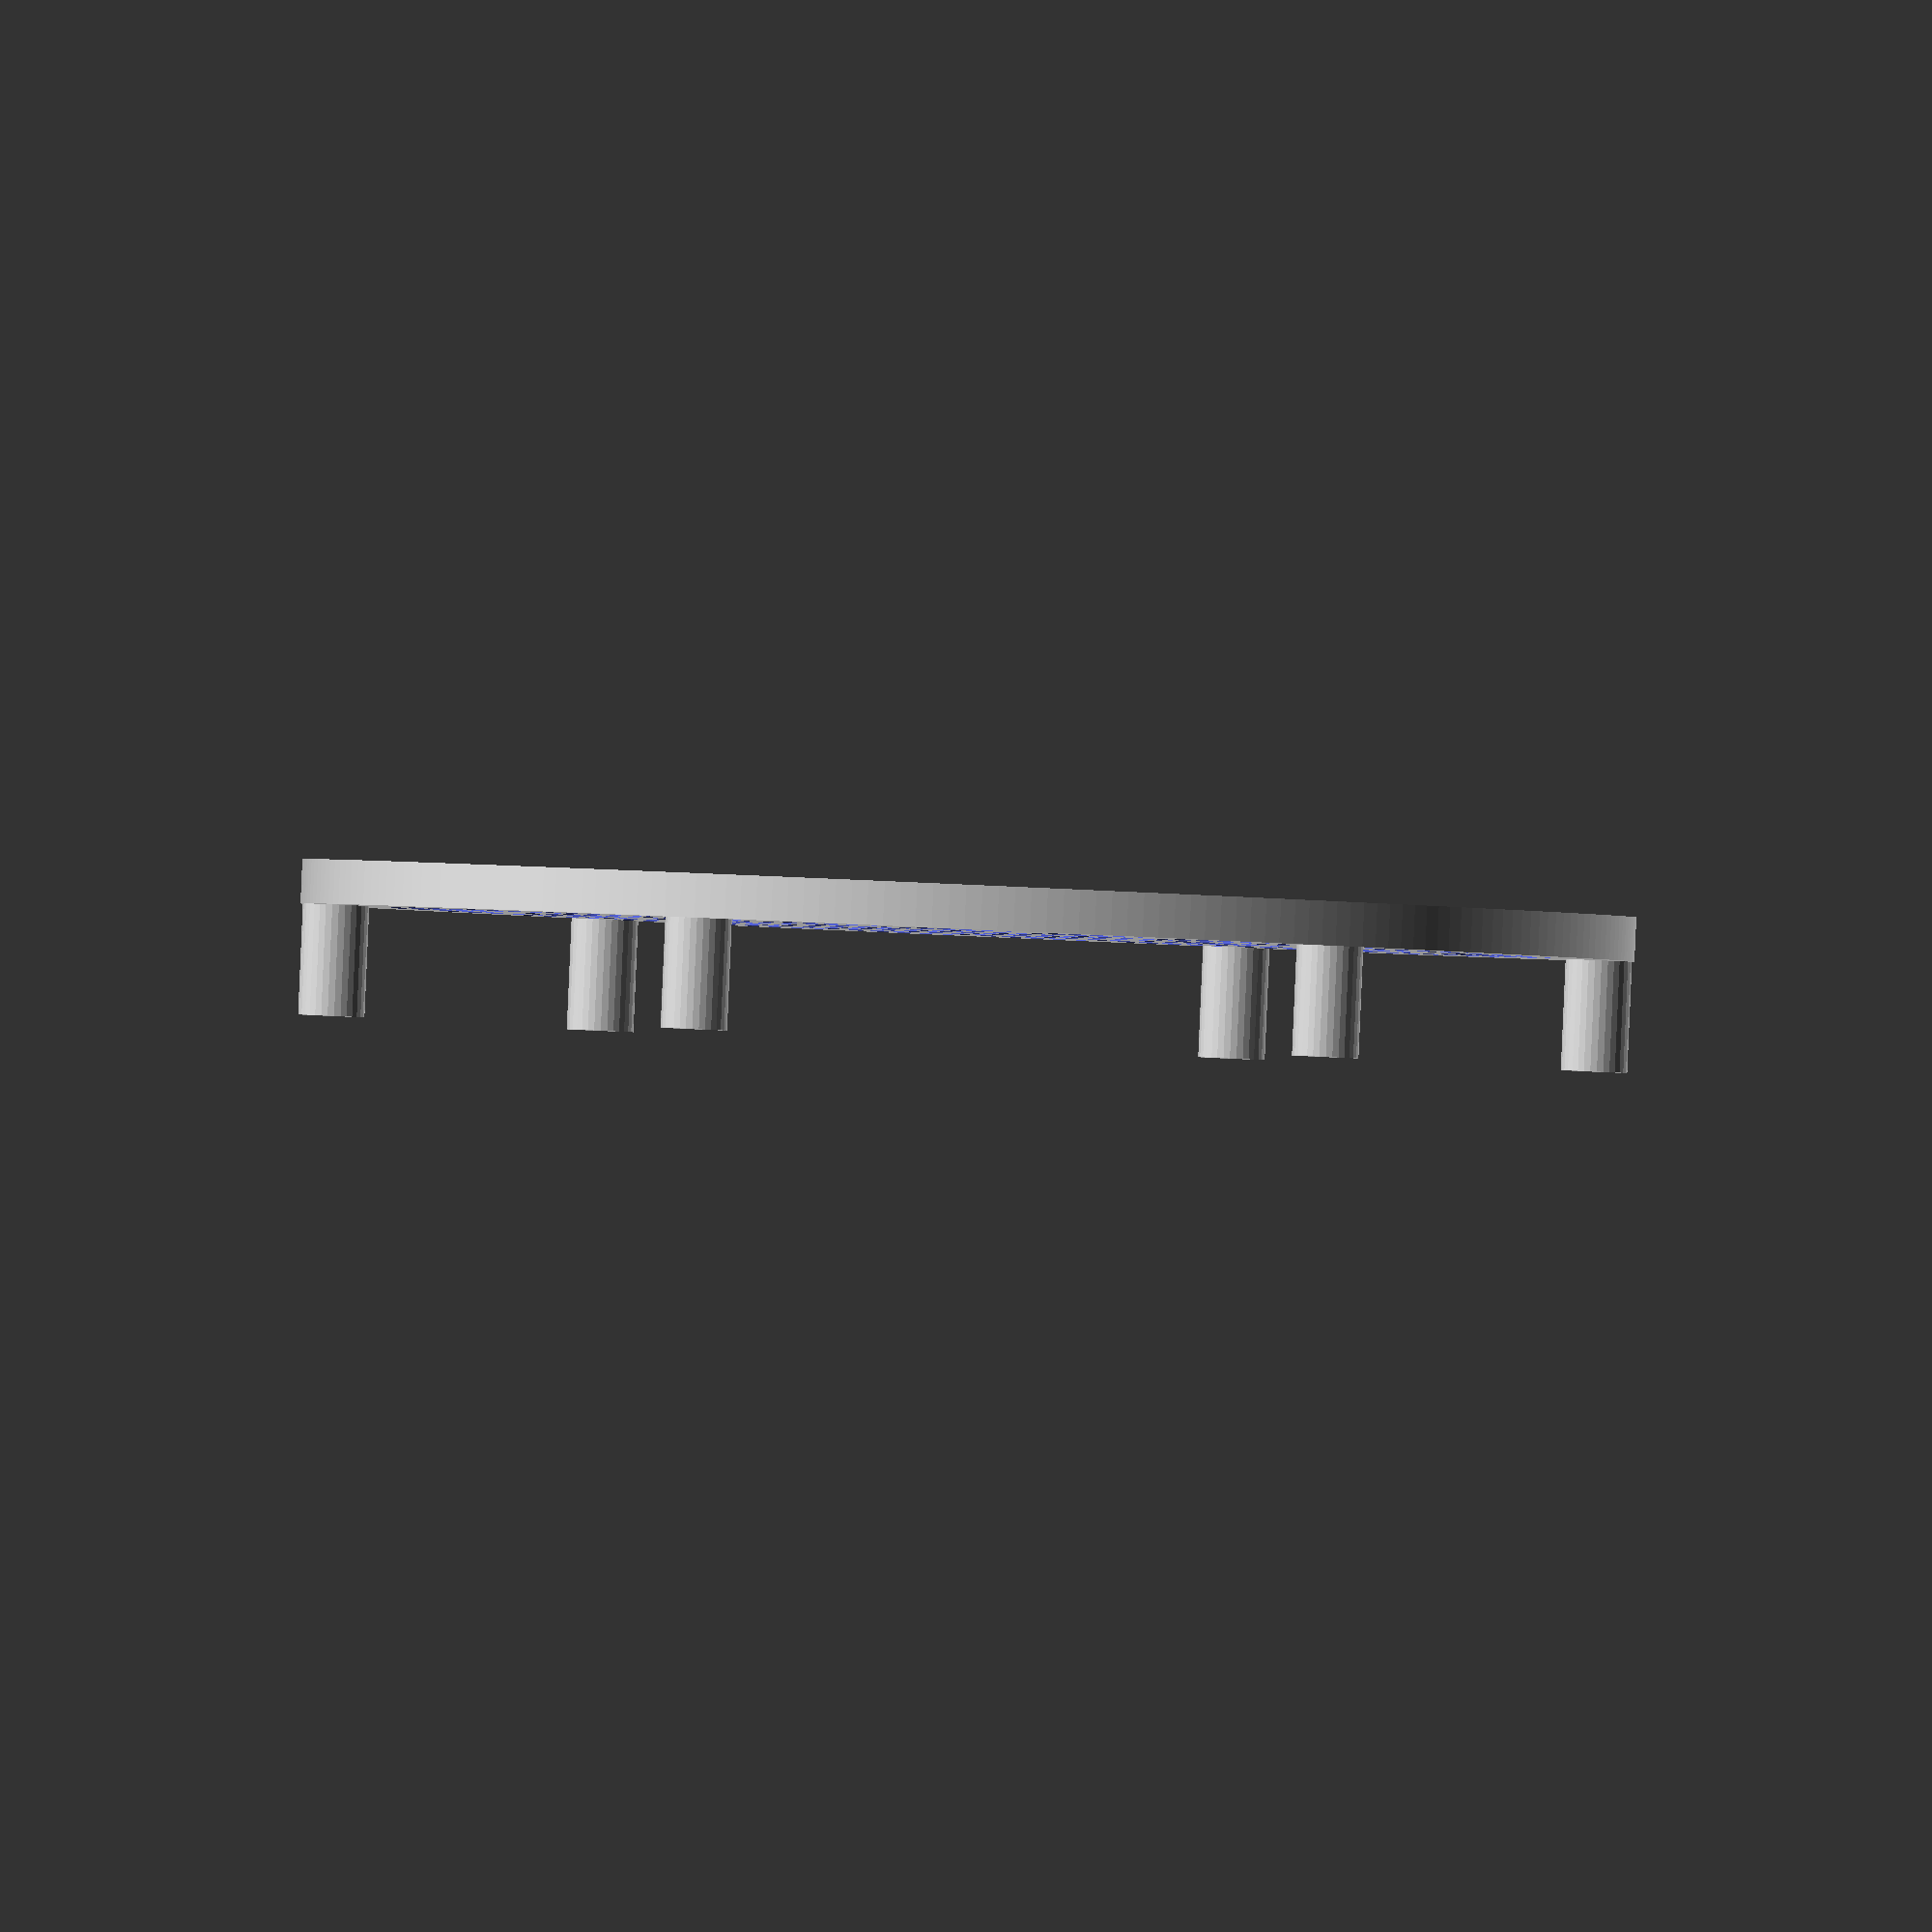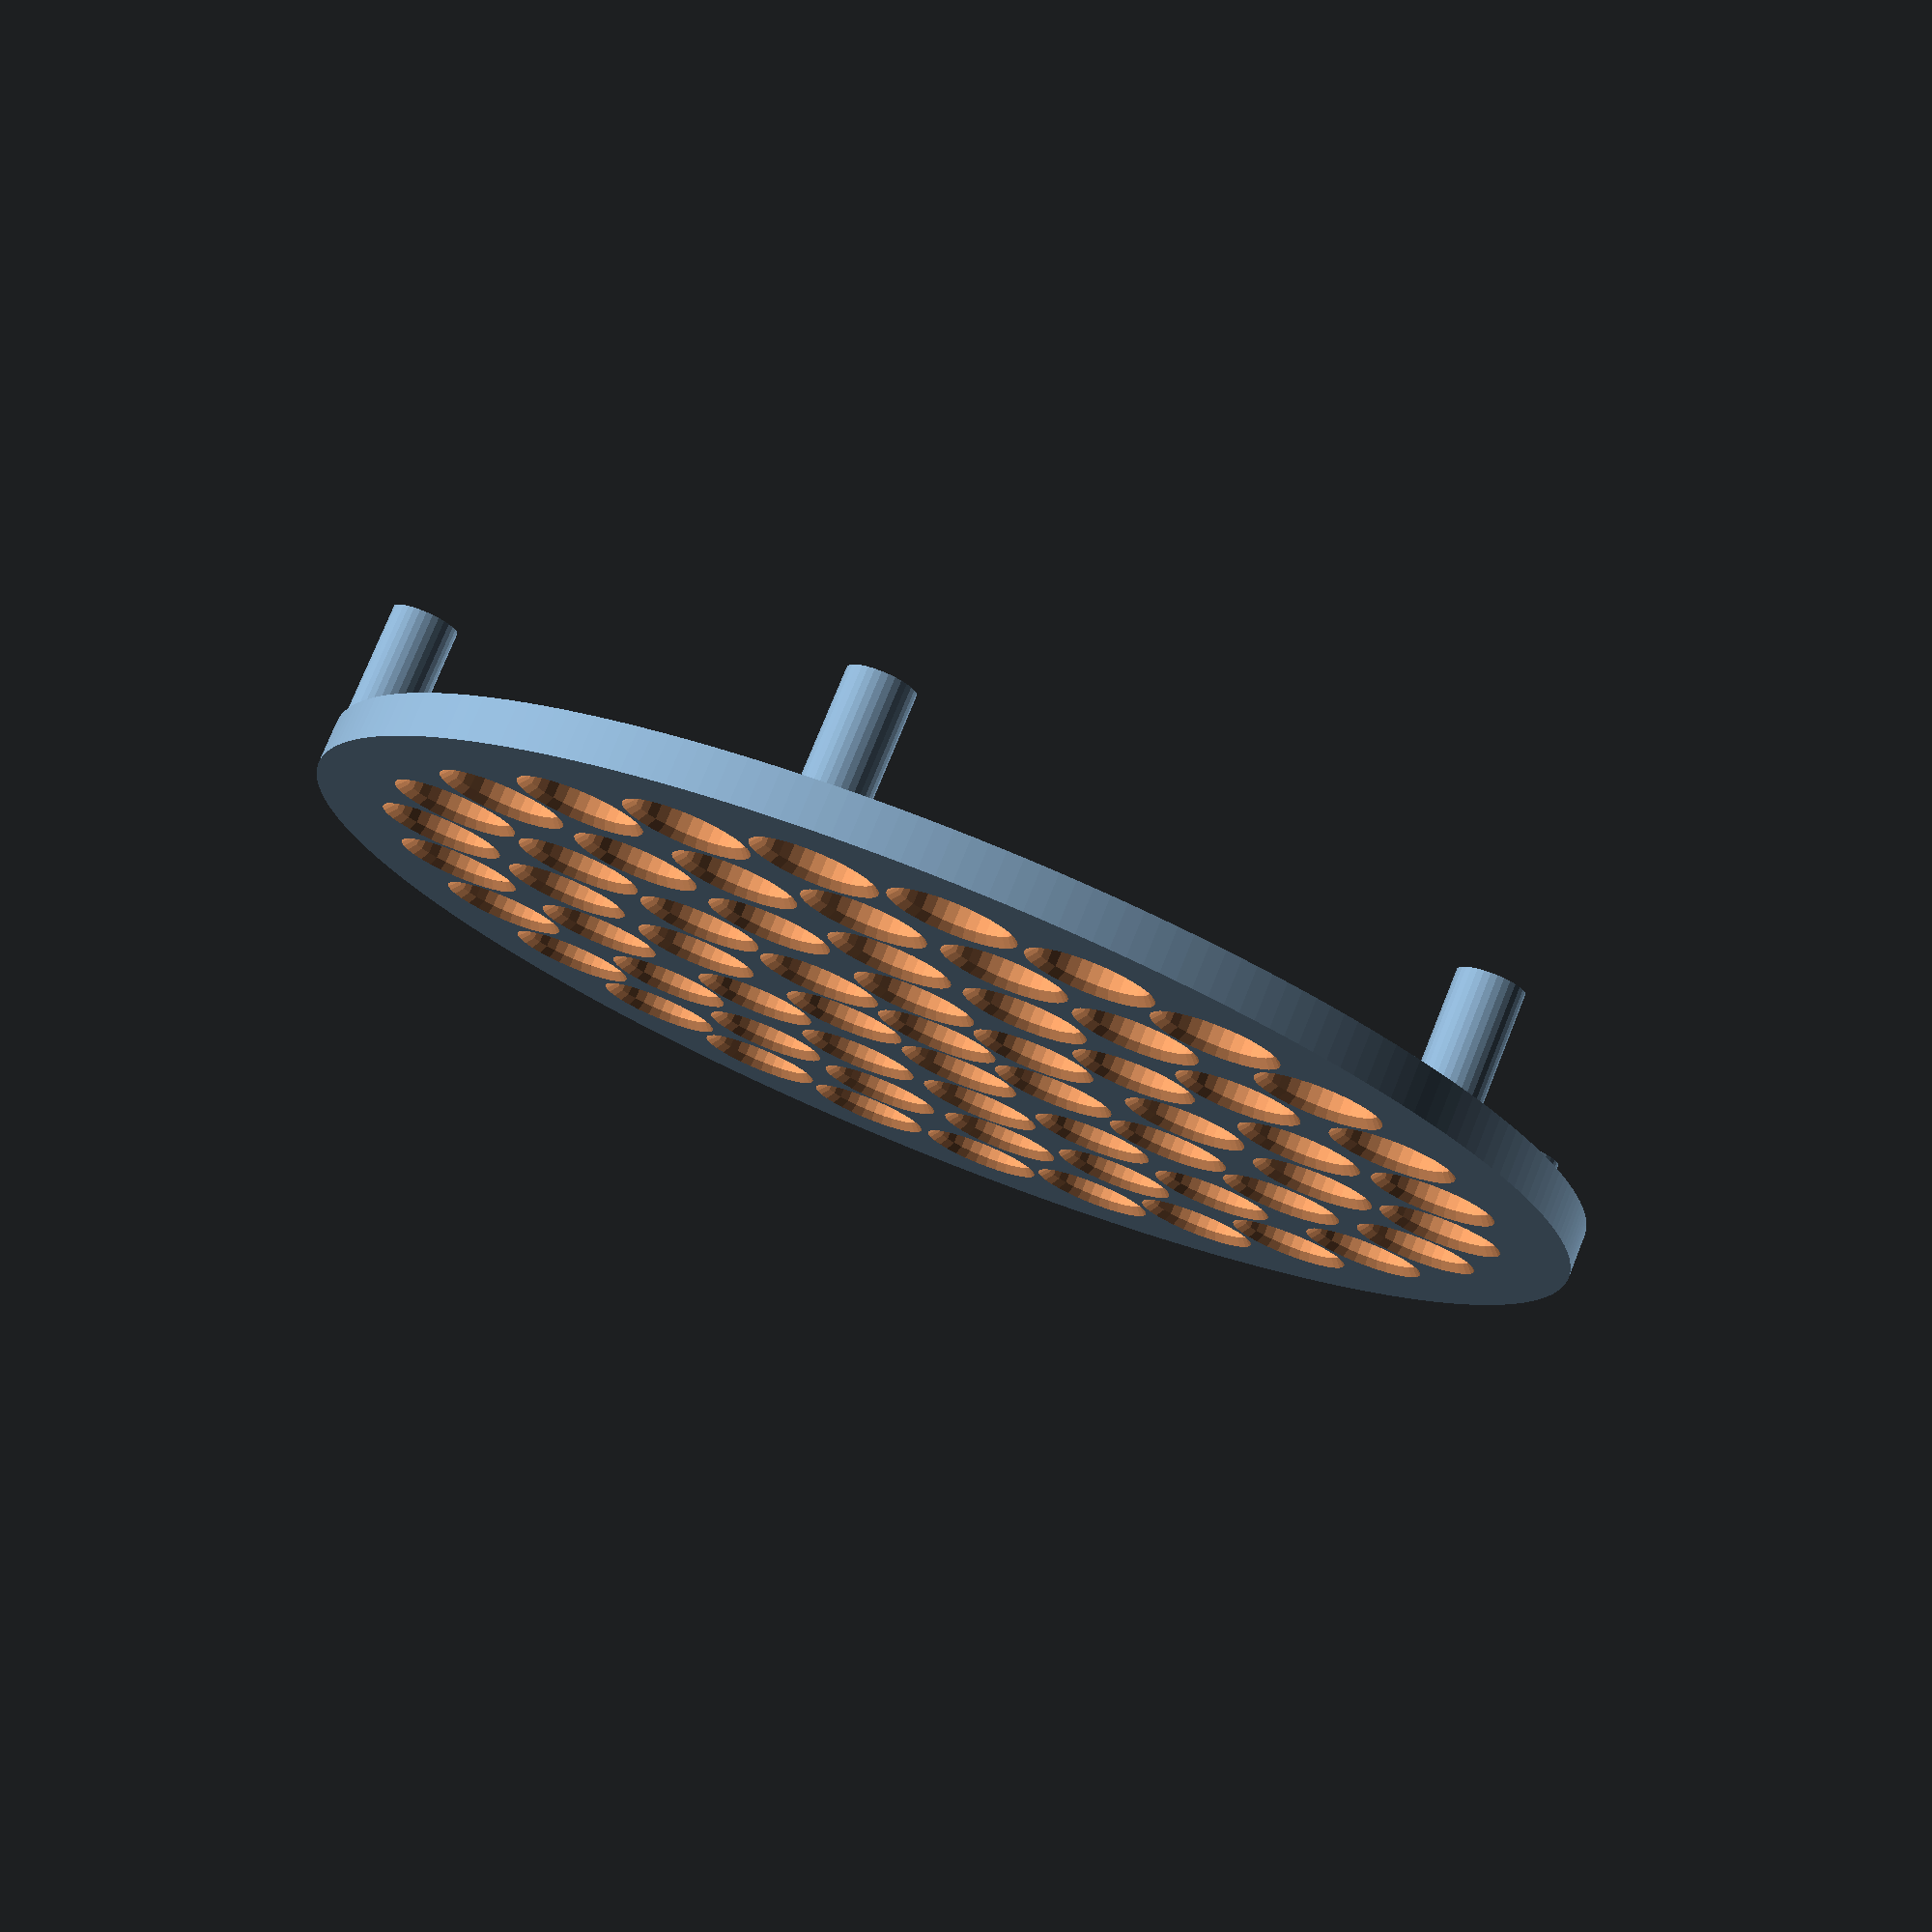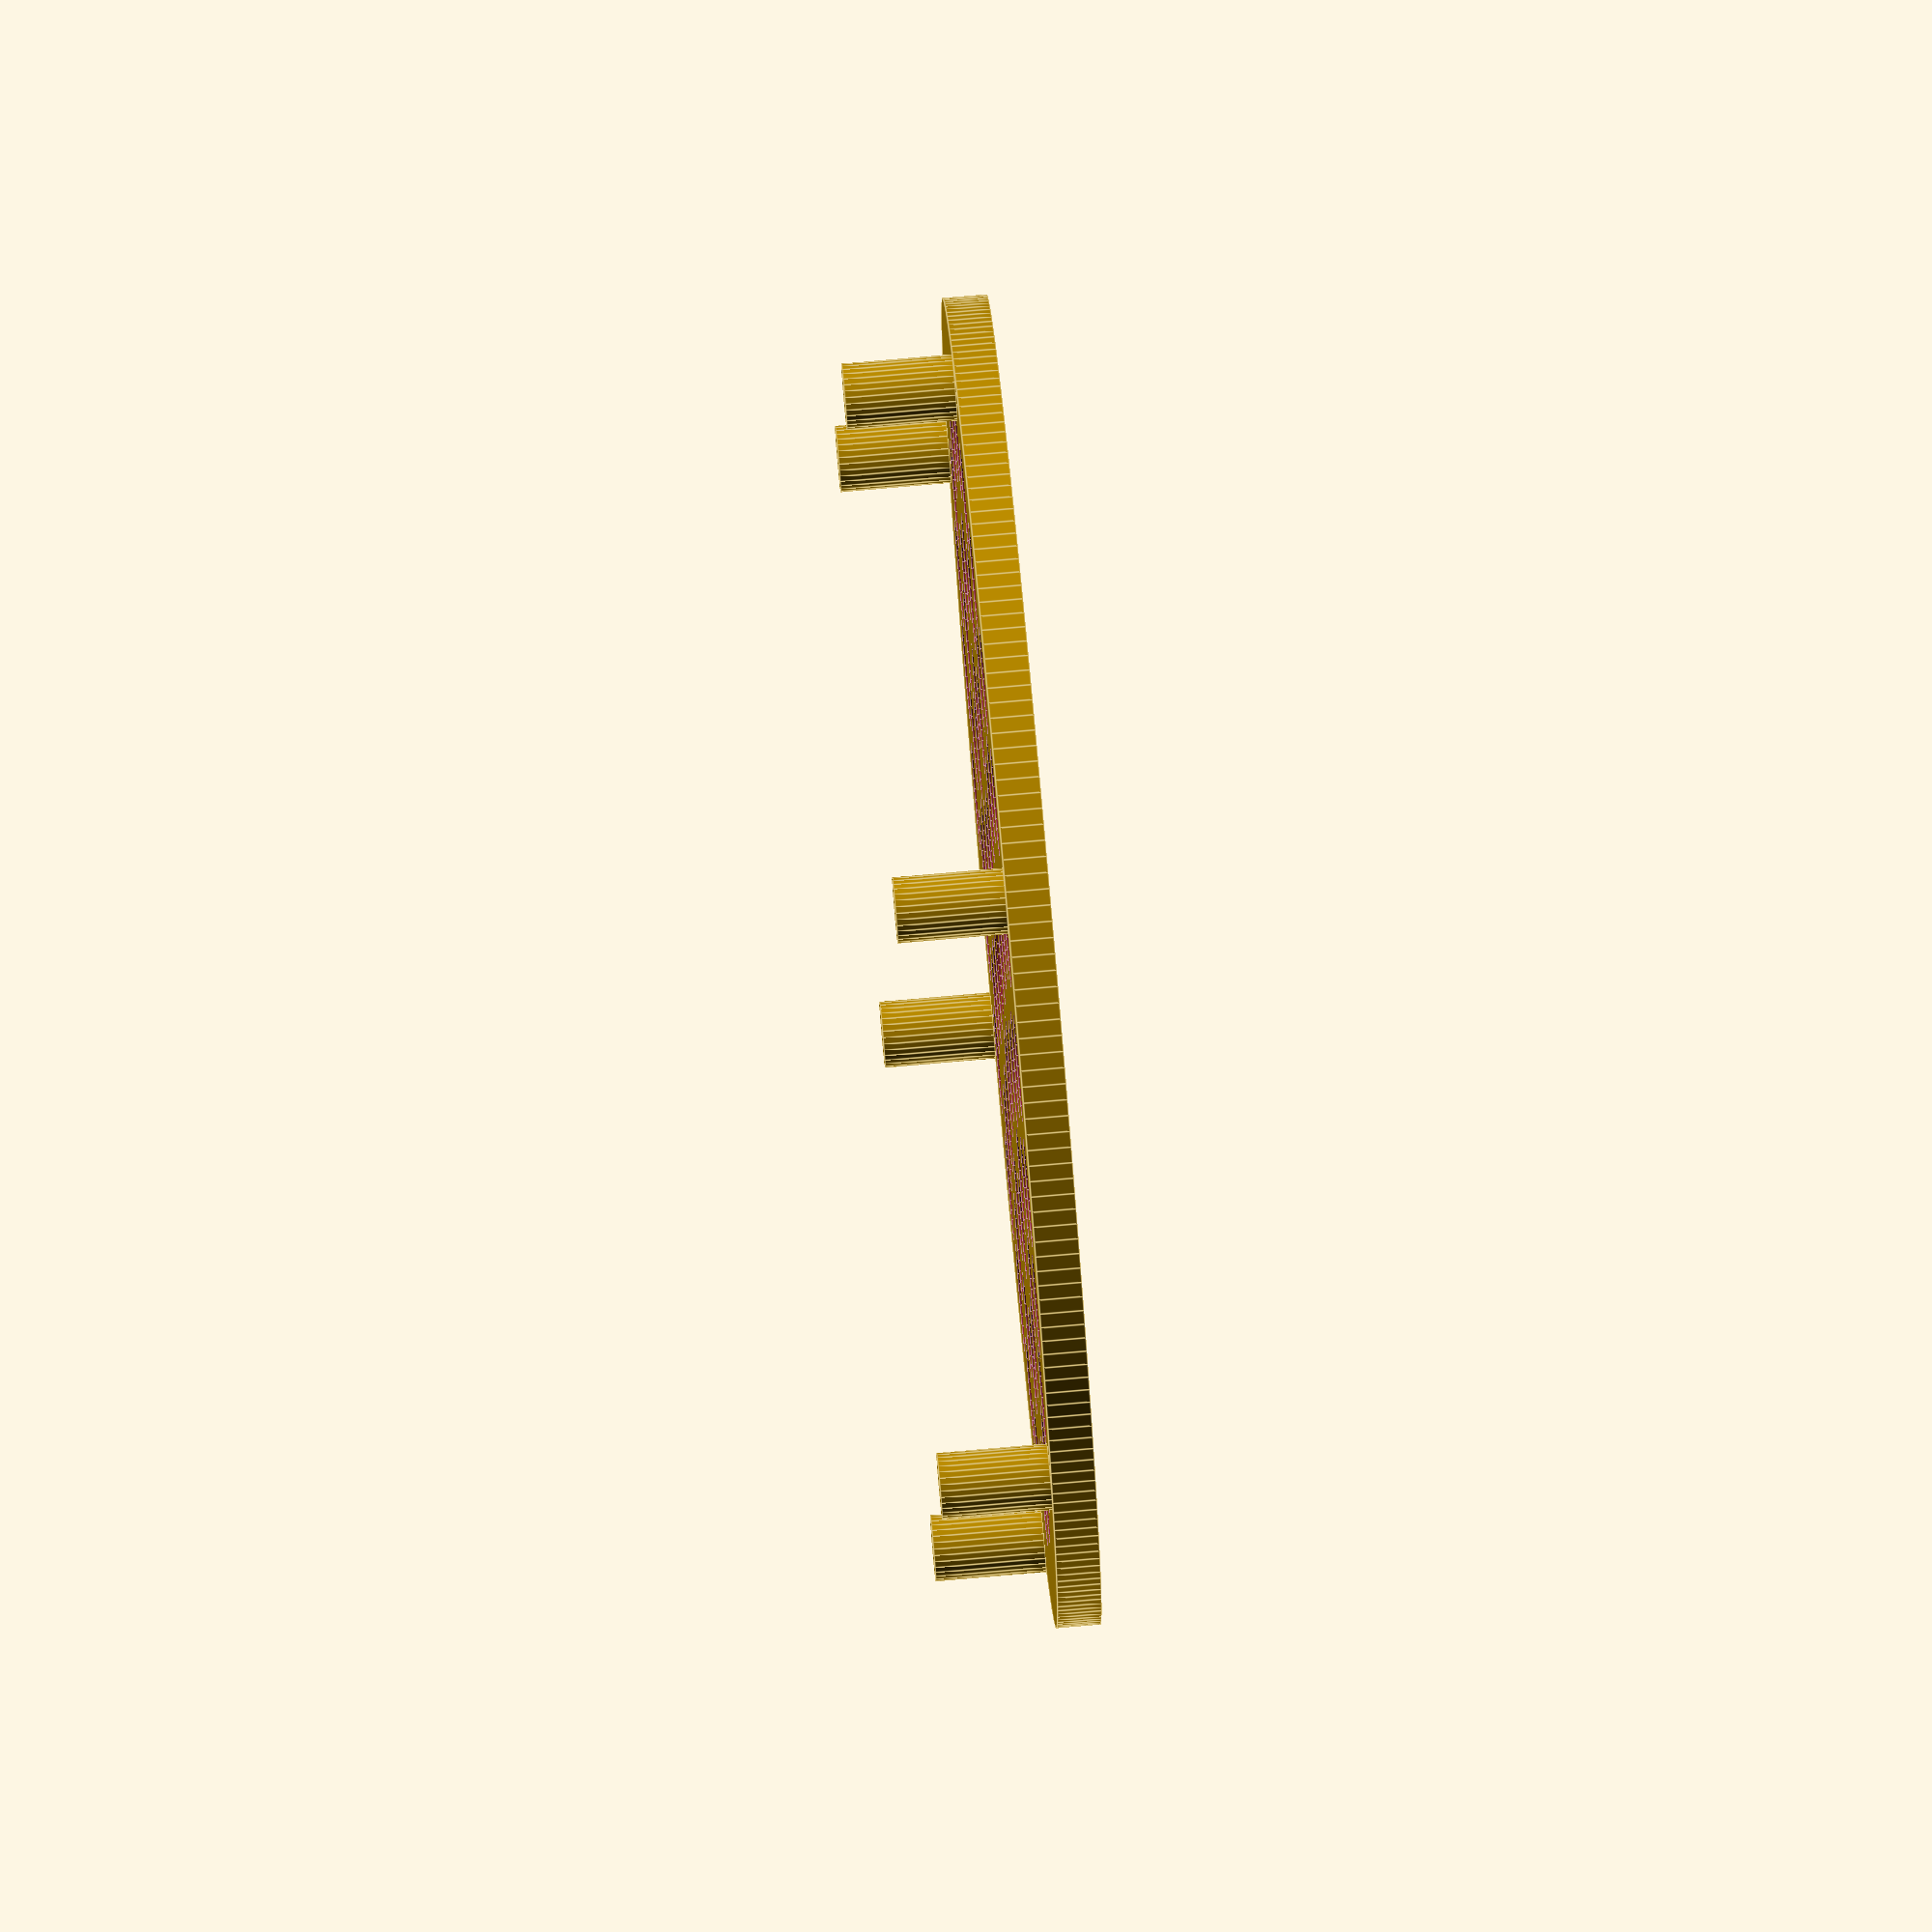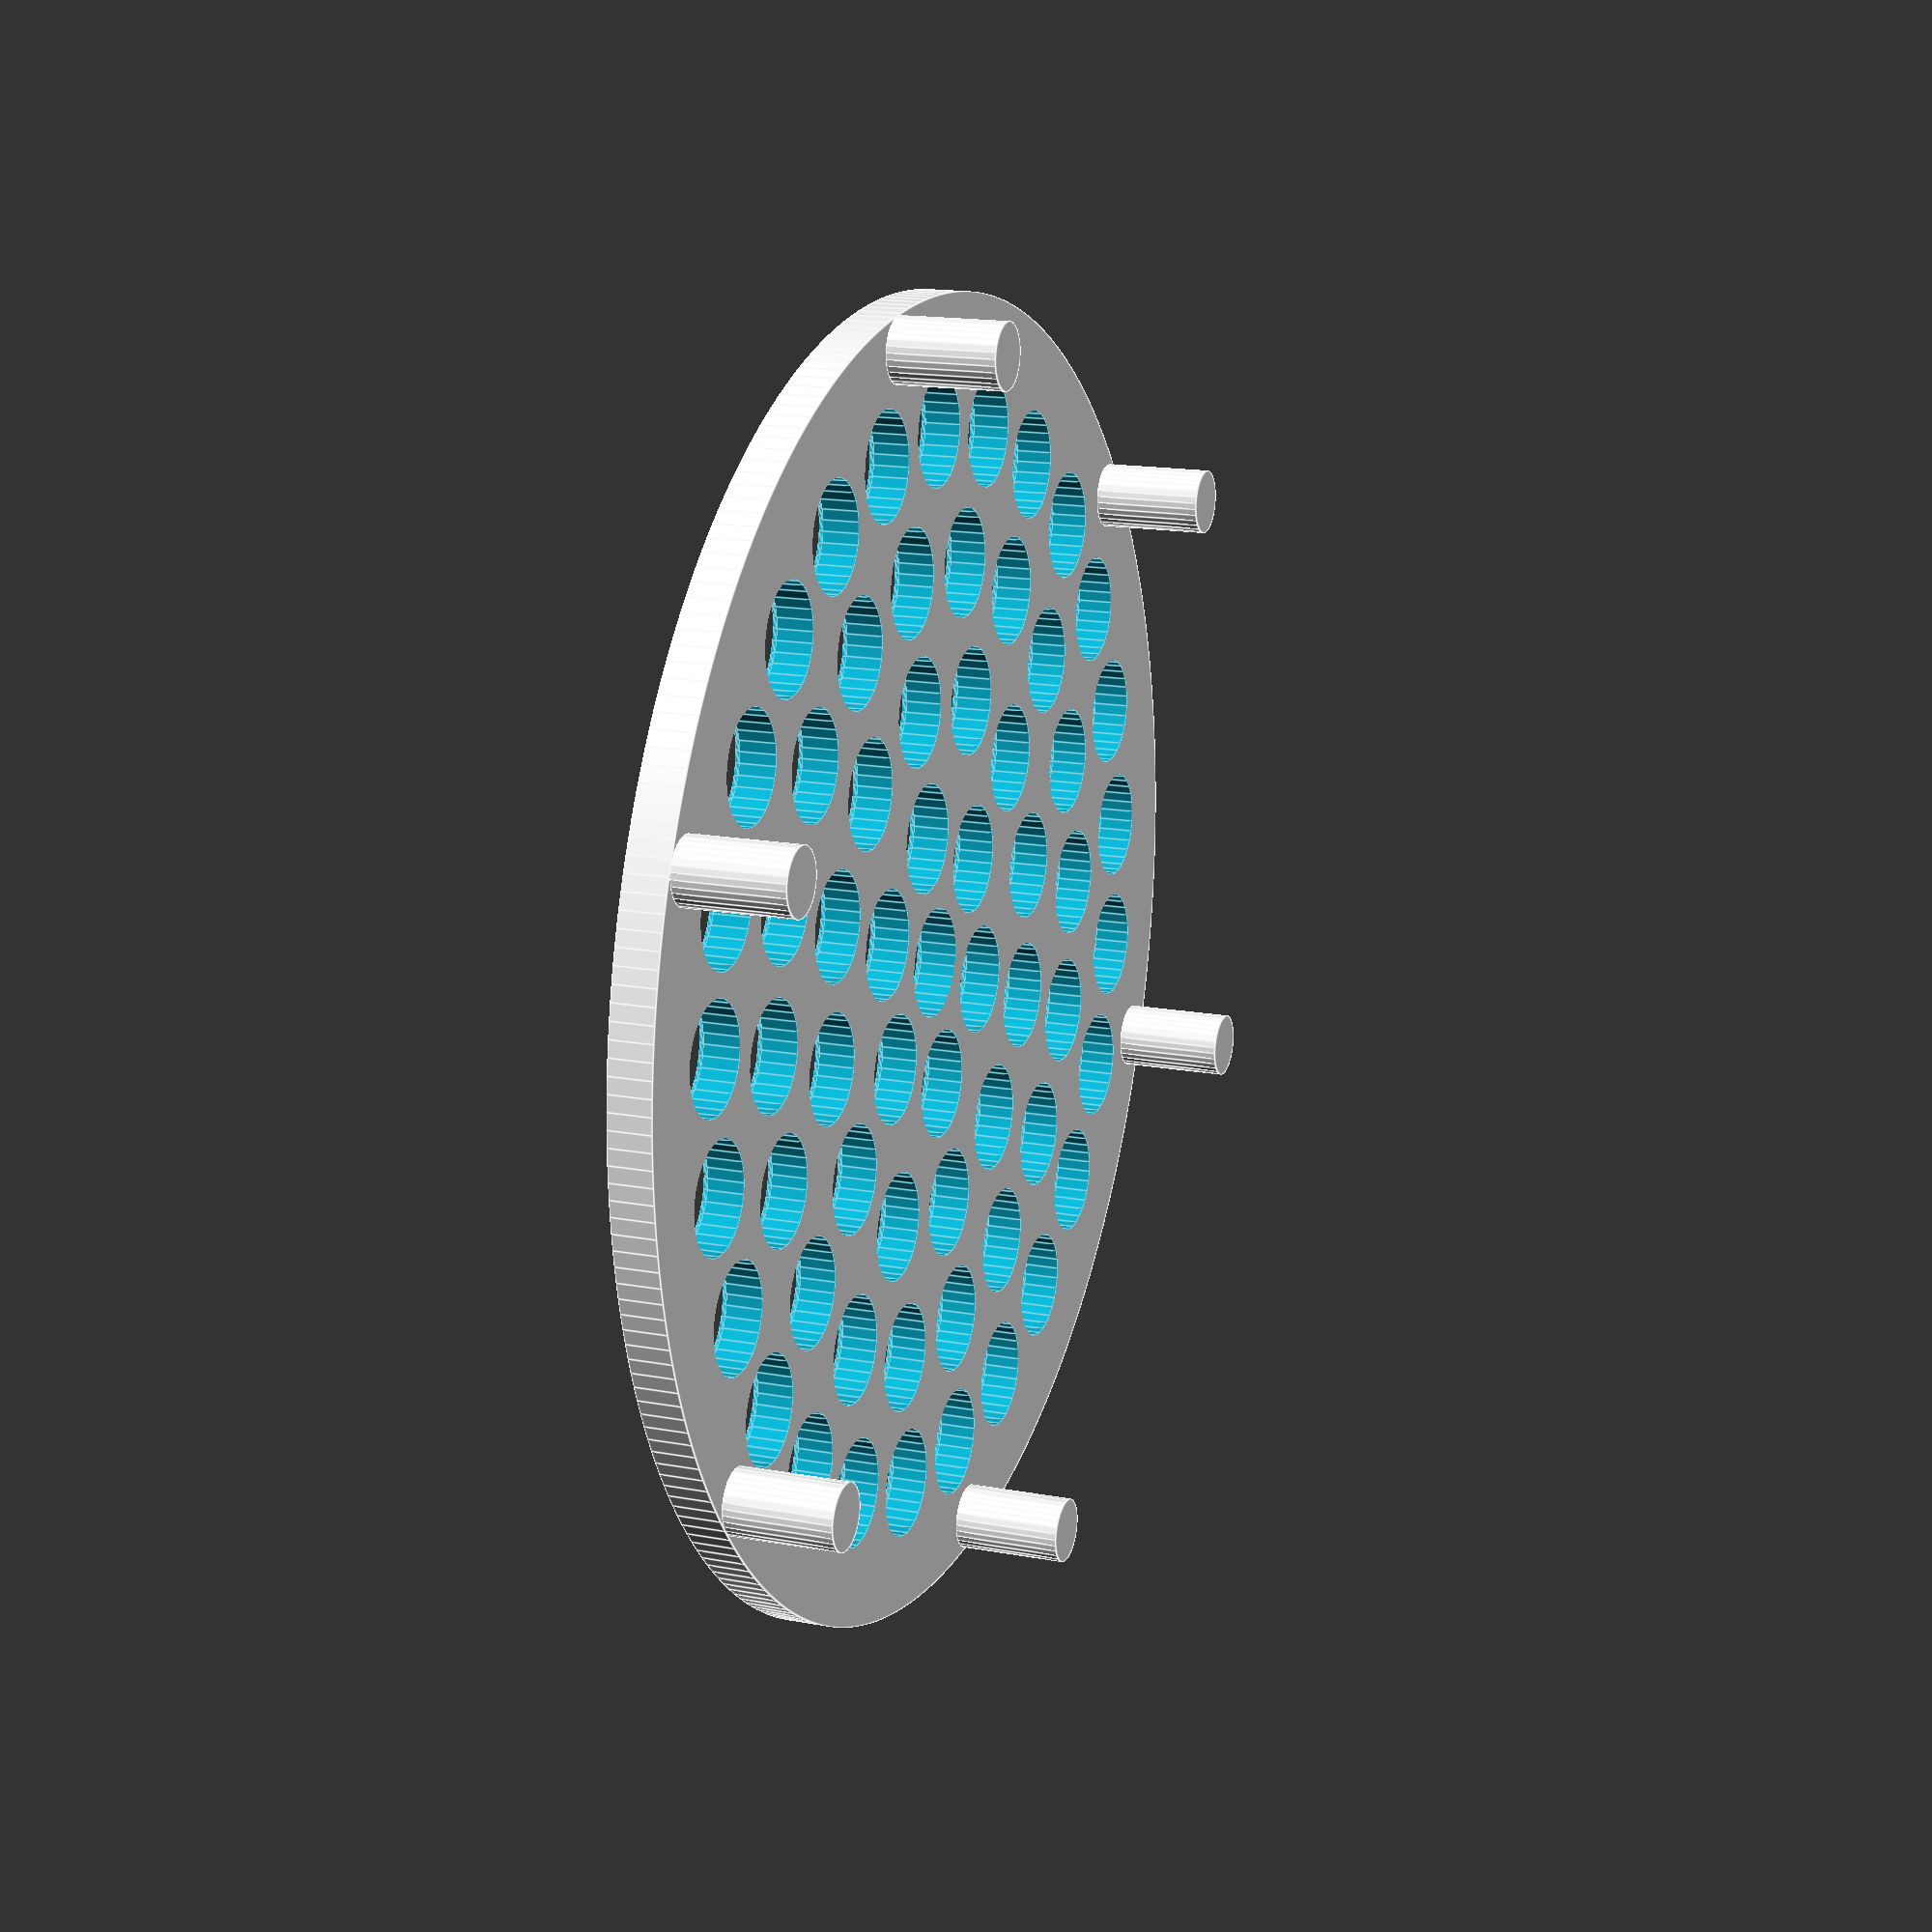
<openscad>
// Parametric Circular Soap Dish
// V2 by Bikecyclist: October 01, 2018 - With parametric chamfer as suggested by https://www.thingiverse.com/driley82
// V1 by Bikecyclist: October 01, 2018
// https://www.thingiverse.com/thing:3130112

// Diameter of dish
d = 60;

// Thickness of dish
th = 2;

// Diameter of holes in dish
d_holes = 5;

// Chamfer Diameter (i. e. 1.2 = 120 % of hole diameter)
chamfer = 1.15;

// Number of legs
n_legs = 6;

// Height of legs
h_legs = 5;

// Diameter of legs
d_legs = 3;

// Number of faces for large features
$fn = 256;

// Number of faces for small features
fn_small = 32;

// Small constant to ensure proper meshing
epsilon = 0.01;

for (i = [1:n_legs])
    rotate (360/n_legs * i)
        translate ([d/2 - d_legs/2, 0, th])
                cylinder (d = d_legs, h = h_legs, $fn = fn_small);

sieve (d, th, d_holes, d_legs);

module sieve (d, thickness = 1, d_hole = 2.5, rim = 0)
{
    I = ((d - rim)/(d_hole * 1.2) - 1)/2;
    
    delta = (d - rim)/(2 * I + 1);
    
    translate ([0, 0, thickness/2])
        difference ()
        {
            cylinder (d = d, h = thickness, center = true);
            for (i = [1:I])
            {
                c = 2 * PI * 3 * i;
                n_holes = floor (c/3);
                for (j = [0:n_holes])
                    rotate ([0, 0, j * 360/n_holes])
                        translate ([delta * i, 0, 0])
                        {
                            cylinder (d = d_hole, h = 0.01 + thickness, center = true,$fn = fn_small);
                
                            translate ([0, 0, -thickness/2  + (chamfer - 1 + epsilon)])
                                cylinder (d1 = d_hole * chamfer + epsilon, d2 = d_hole, h = (chamfer - 1 + epsilon)/2 * d_hole, center = true, $fn = fn_small);
                        }
            }
            cylinder (d = d_hole, h = 2 * thickness, center = true, $fn = fn_small);
            
            translate ([0, 0, -thickness/2 + (chamfer - 1 + epsilon)])
                cylinder (d1 = d_hole * chamfer + epsilon, d2 = d_hole, h = (chamfer - 1 + epsilon)/2 * d_hole, center = true, $fn = fn_small);
        }
}
</openscad>
<views>
elev=270.3 azim=124.9 roll=2.5 proj=o view=solid
elev=102.9 azim=160.1 roll=338.1 proj=p view=solid
elev=282.2 azim=336.6 roll=85.0 proj=o view=edges
elev=344.4 azim=141.9 roll=291.5 proj=p view=edges
</views>
